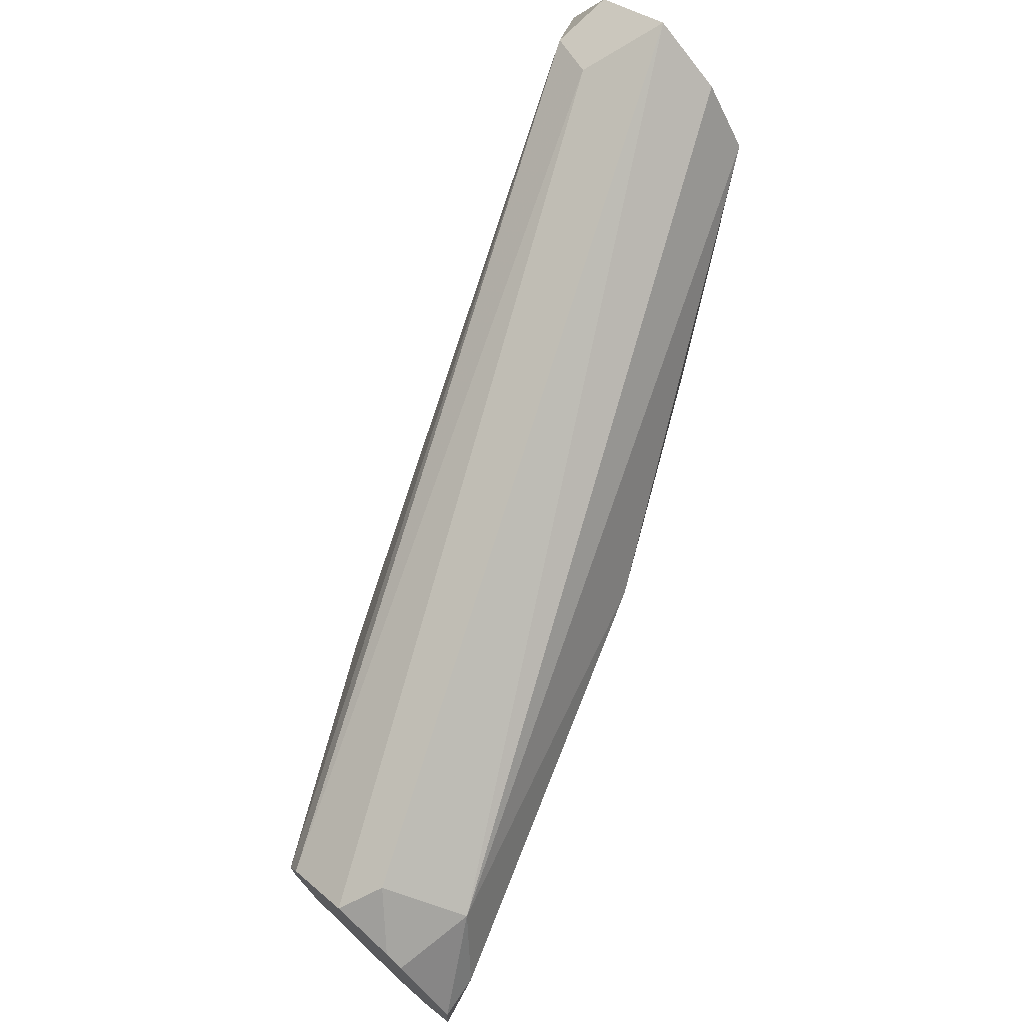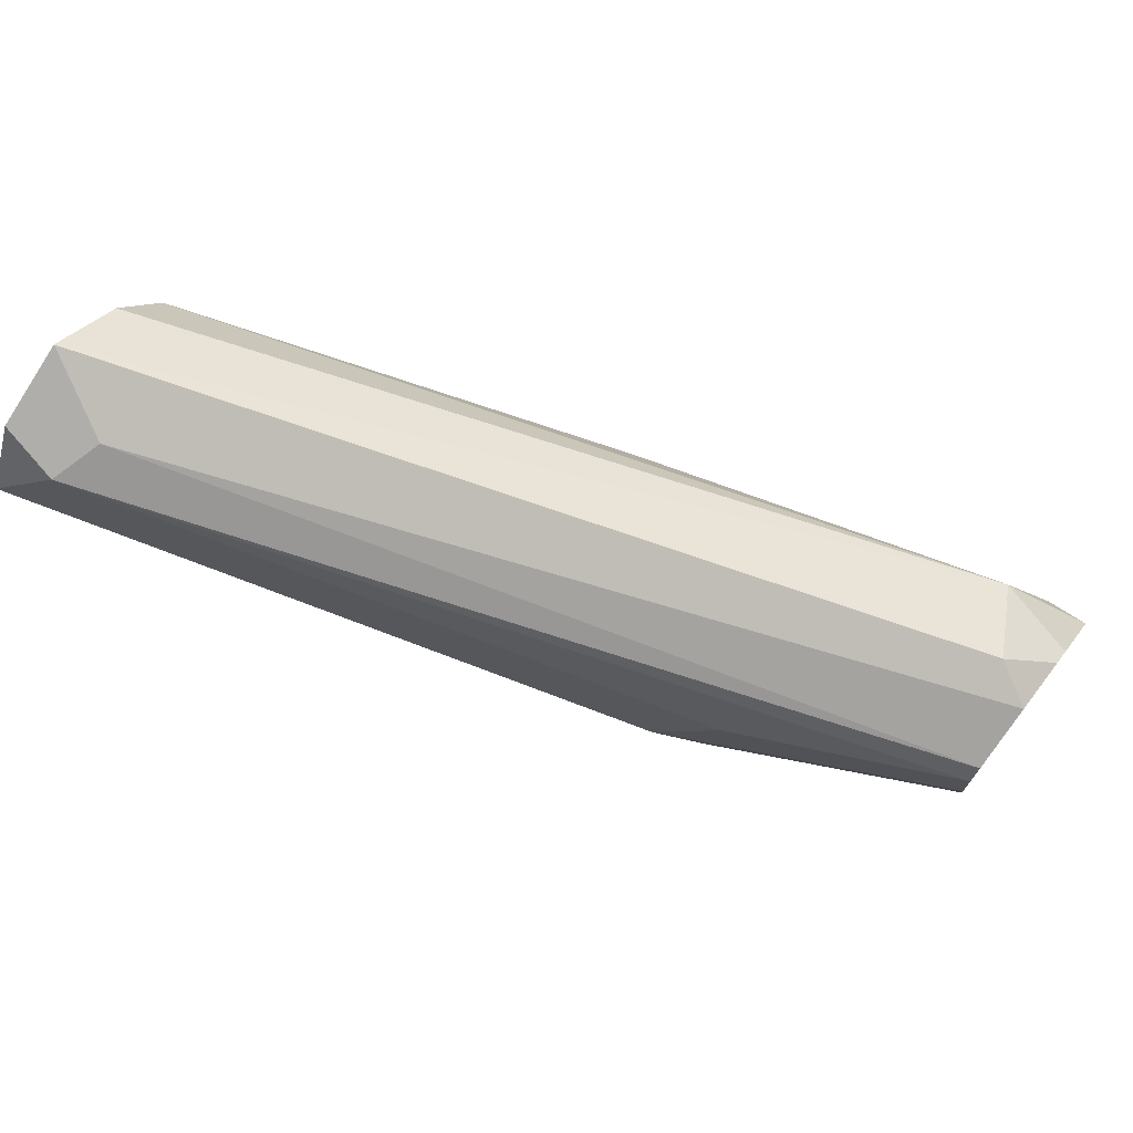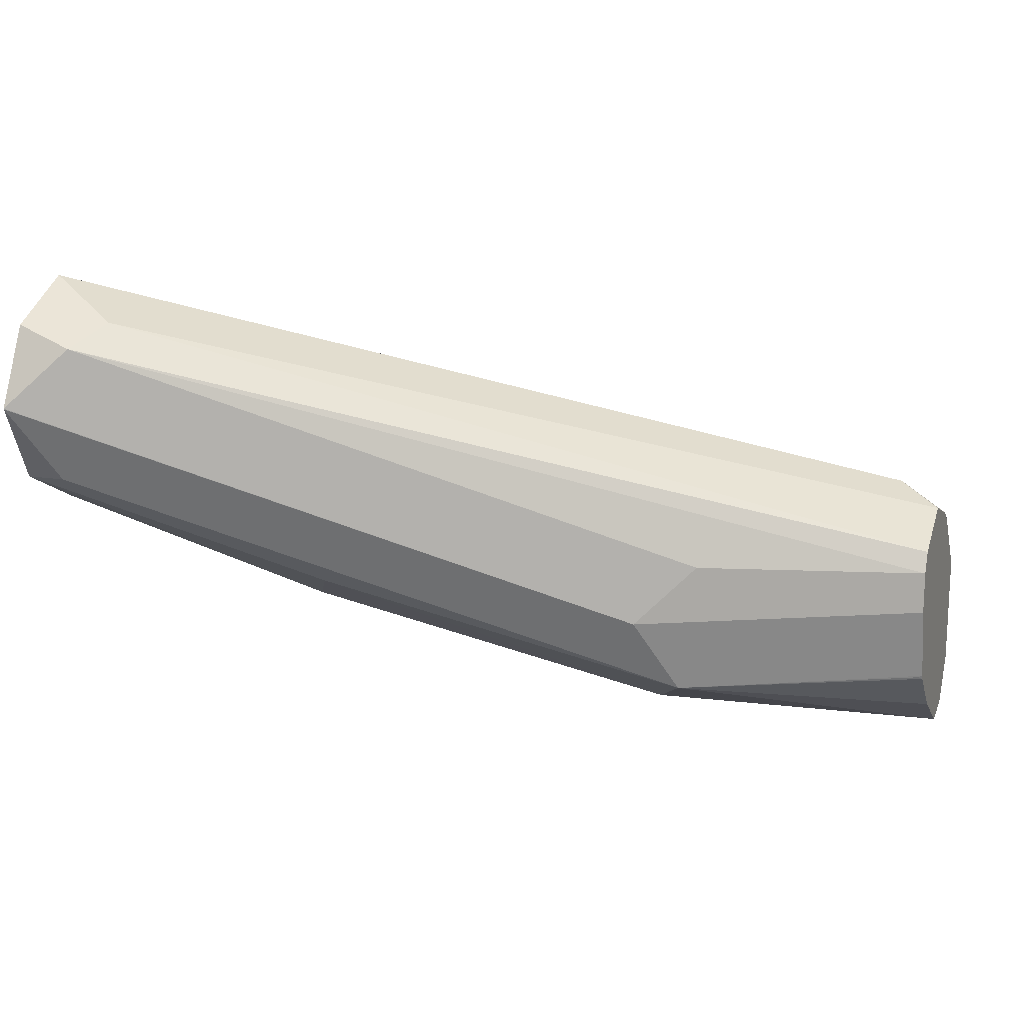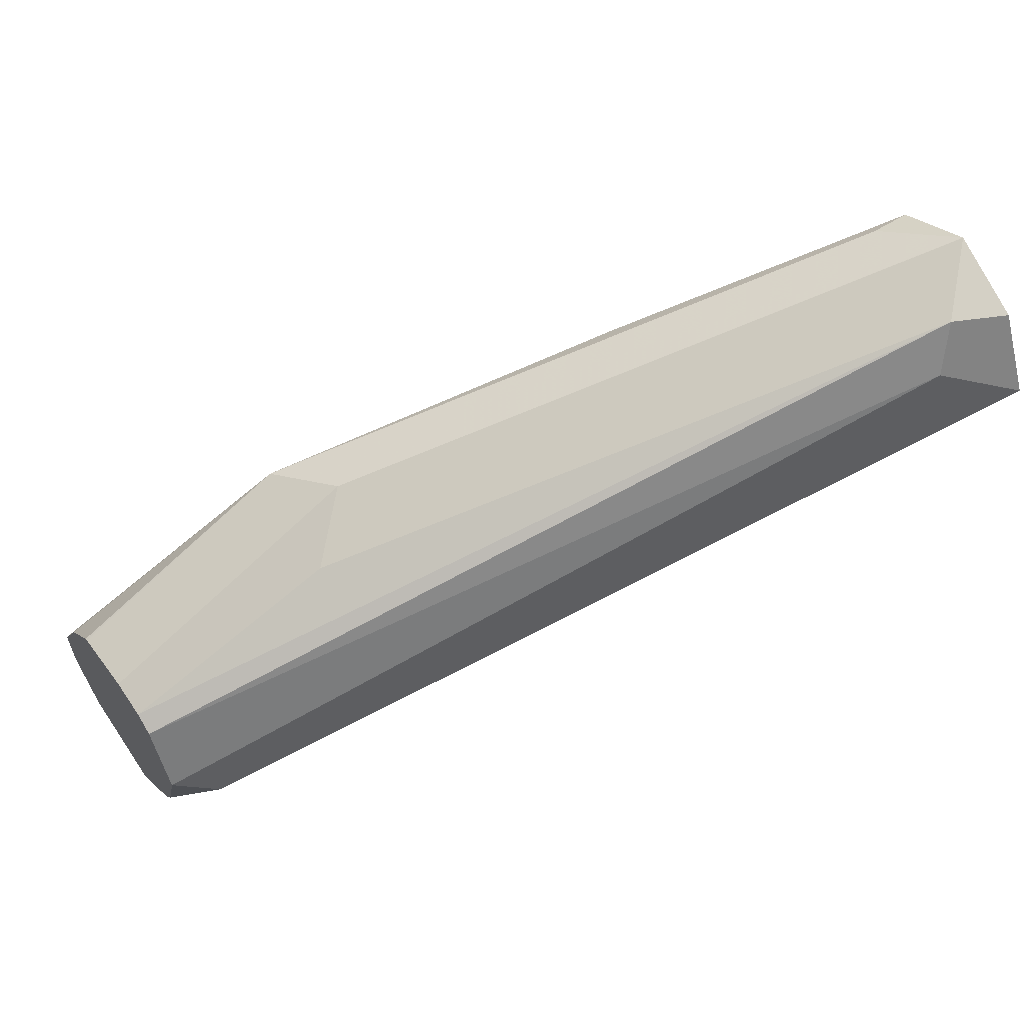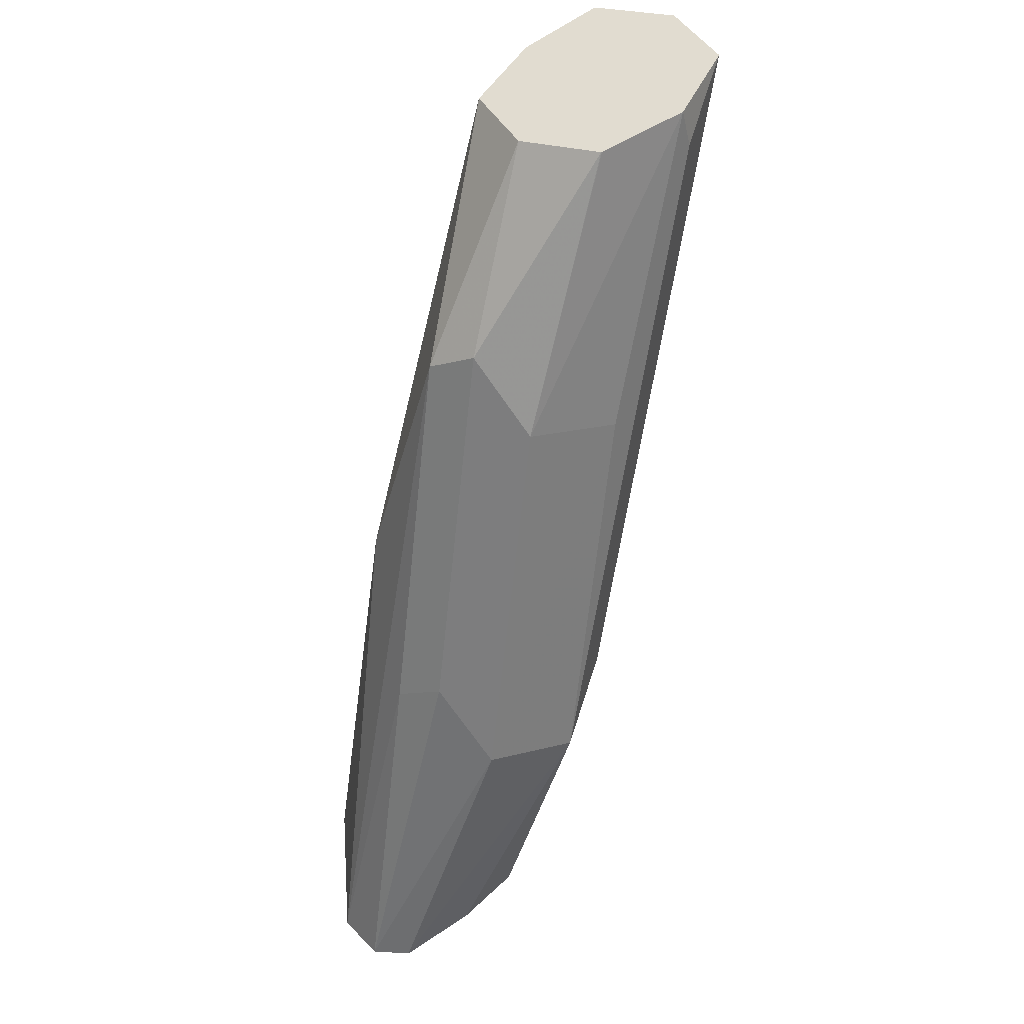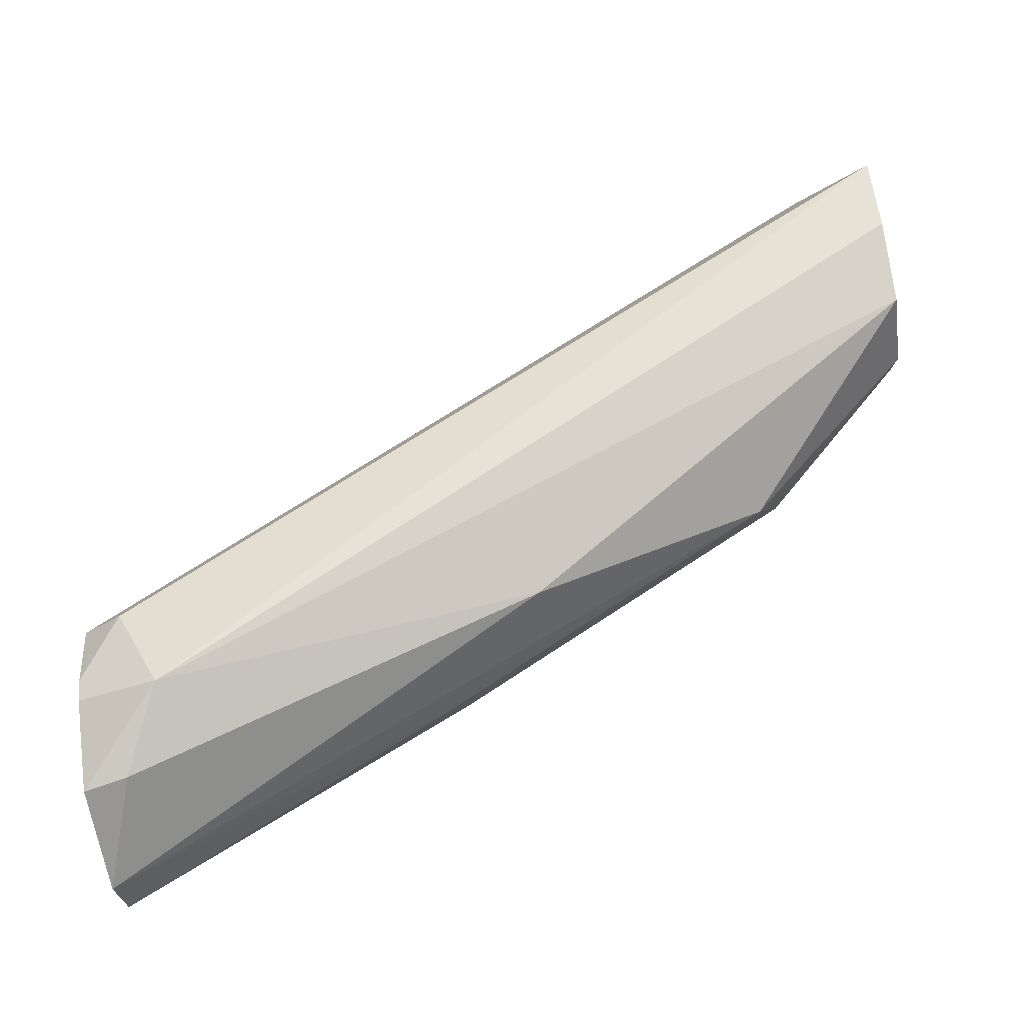
<metadata>
{"format":"obj","ext":"obj","renderer":"f3d","projection":"perspective","resolution":1024,"background":"white","views":[{"elev":71.6,"azim":131.8,"up":"+Y"},{"elev":72.2,"azim":37.6,"up":"+Y"},{"elev":14.9,"azim":19.1,"up":"+Y"},{"elev":55.9,"azim":146.2,"up":"+Z"},{"elev":-42.9,"azim":-77.7,"up":"+Y"},{"elev":-68.1,"azim":-170.2,"up":"+Z"}]}
</metadata>
<code>
v -0.2 0.5839 0.06799
v -0.2 0.5675 0.06852
v -0.2064 0.5847 0.06879
v -0.2121 0.5961 0.07452
v -0.2 0.5937 0.07693
v -0.2 0.5612 0.07366
v -0.2494 0.5761 0.09029
v -0.3009 0.5933 0.1075
v -0.2665 0.5933 0.09029
v -0.2064 0.6019 0.08598
v -0.2981 0.6133 0.1089
v -0.3267 0.6294 0.1273
v -0.3267 0.6362 0.1376
v -0.2 0.5955 0.07966
v -0.2 0.56 0.07966
v -0.2407 0.5675 0.1032
v -0.2522 0.5732 0.09745
v -0.3038 0.5904 0.1146
v -0.3267 0.6076 0.1261
v -0.3267 0.619 0.1204
v -0.3038 0.6019 0.1089
v -0.2923 0.6019 0.1032
v -0.2 0.5987 0.08915
v -0.3267 0.6305 0.149
v -0.3181 0.6277 0.1505
v -0.3153 0.6305 0.1433
v -0.2 0.5661 0.08958
v -0.235 0.5732 0.1146
v -0.2866 0.5904 0.1318
v -0.2923 0.5847 0.1204
v -0.3267 0.6019 0.1375
v -0.2 0.594 0.0985
v -0.3267 0.6191 0.1547
v -0.2407 0.5847 0.1204
v -0.2322 0.5933 0.1161
v -0.2 0.591 0.1
v -0.2 0.5728 0.097
v -0.2006 0.5732 0.09745
v -0.2 0.5734 0.09722
v -0.2279 0.5761 0.1118
v -0.3267 0.619 0.1547
v -0.321 0.6076 0.149
v -0.3267 0.6076 0.149
v -0.3267 0.6019 0.1376
v -0.2178 0.5847 0.1089
v -0.2 0.5847 0.1
f 18 31 19
f 20 22 21
f 23 26 32
f 25 35 36
f 25 33 34
f 25 34 35
f 18 30 31
f 24 33 25
f 17 30 18
f 12 33 24
f 16 29 30
f 16 28 29
f 15 28 16
f 15 27 28
f 13 26 23
f 13 25 26
f 13 24 25
f 12 24 13
f 25 36 32
f 16 30 17
f 25 32 26
f 41 43 42
f 28 37 38
f 12 41 33
f 39 46 45
f 37 39 38
f 36 45 46
f 34 36 35
f 34 45 36
f 34 39 45
f 34 40 39
f 33 41 34
f 30 44 31
f 30 43 44
f 29 43 30
f 28 43 29
f 28 42 43
f 28 41 42
f 28 34 41
f 28 40 34
f 28 39 40
f 28 38 39
f 27 37 28
f 12 43 41
f 2 6 7
f 12 31 44
f 3 9 4
f 2 9 3
f 2 8 9
f 2 7 8
f 12 44 43
f 1 6 2
f 1 15 6
f 1 27 15
f 4 10 5
f 1 37 27
f 1 46 39
f 1 36 46
f 1 32 36
f 1 23 32
f 1 14 23
f 1 4 5
f 1 3 4
f 1 2 3
f 1 39 37
f 4 9 11
f 1 5 14
f 4 12 13
f 4 11 12
f 12 19 31
f 12 20 19
f 10 13 23
f 10 23 14
f 9 20 11
f 9 22 20
f 8 22 9
f 8 21 22
f 11 20 12
f 8 19 20
f 8 20 21
f 5 10 14
f 6 16 17
f 6 15 16
f 7 17 18
f 7 18 8
f 8 18 19
f 6 17 7
f 4 13 10

</code>
